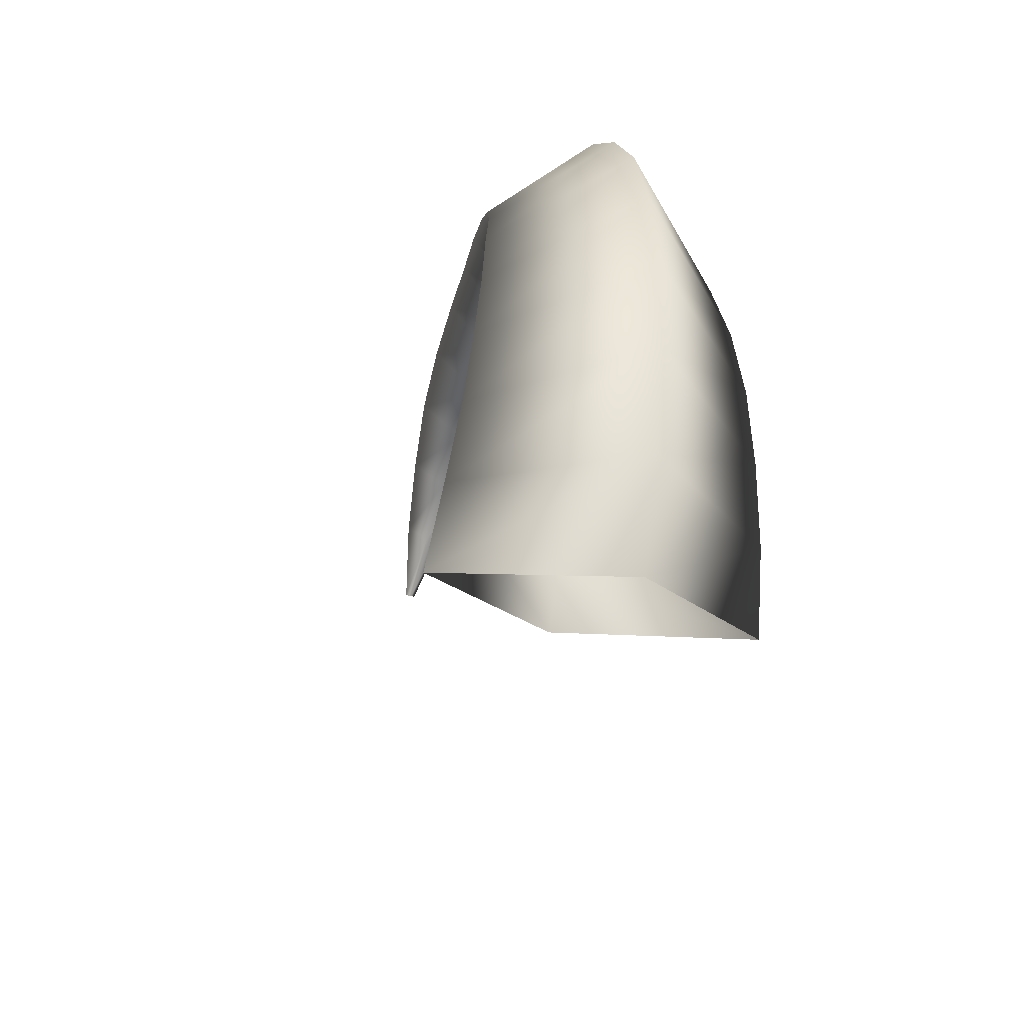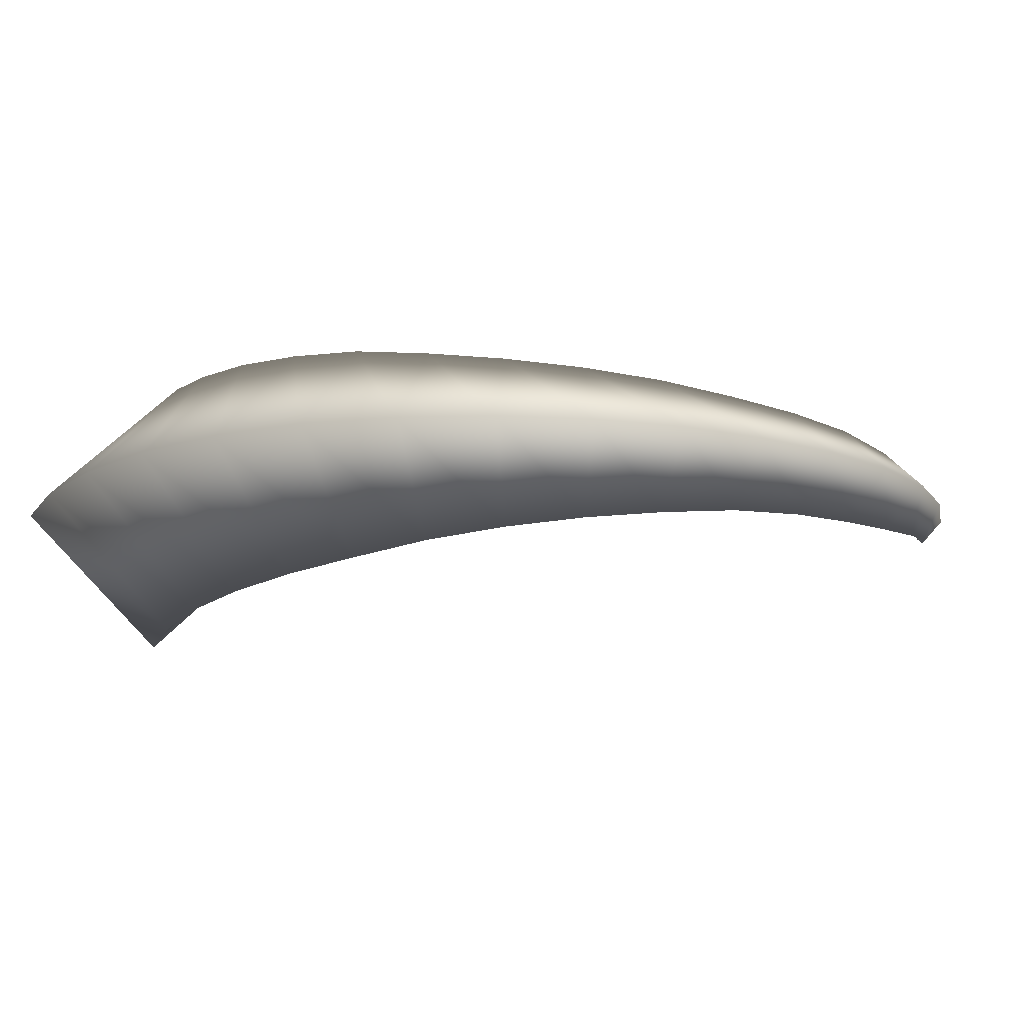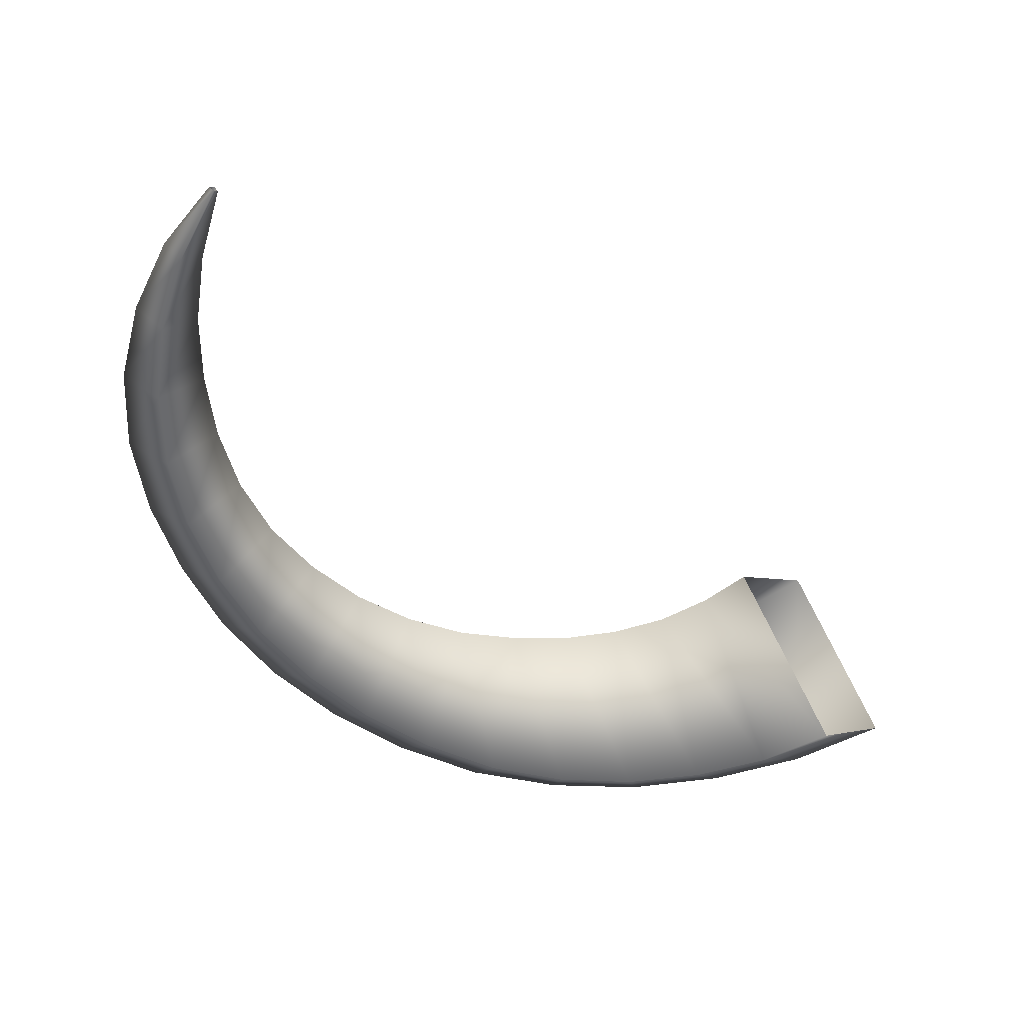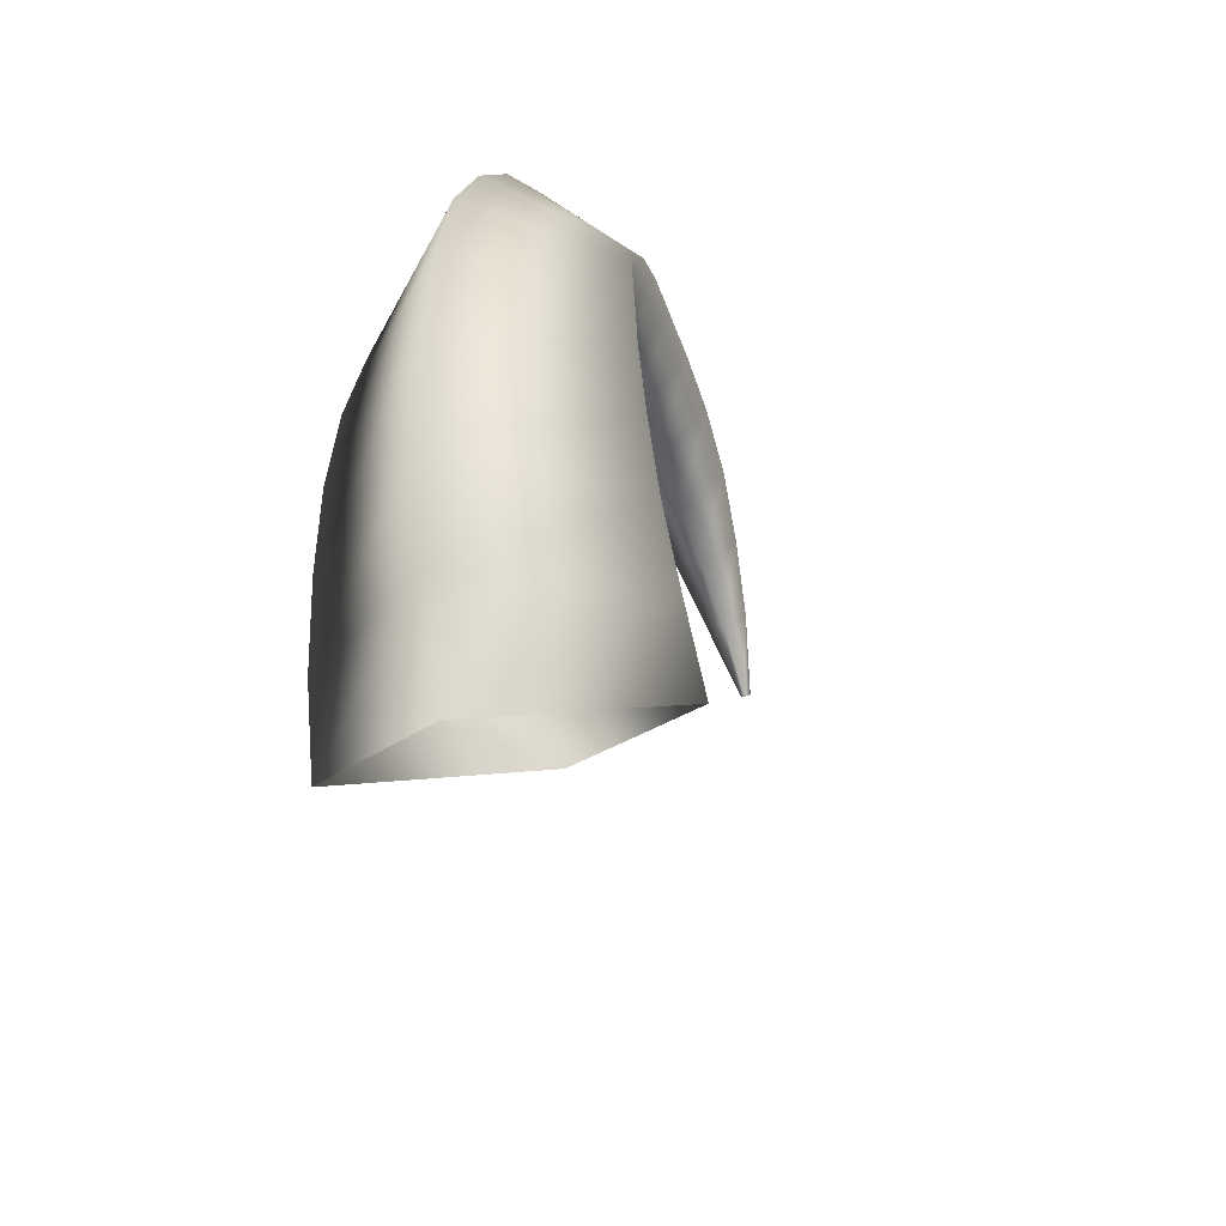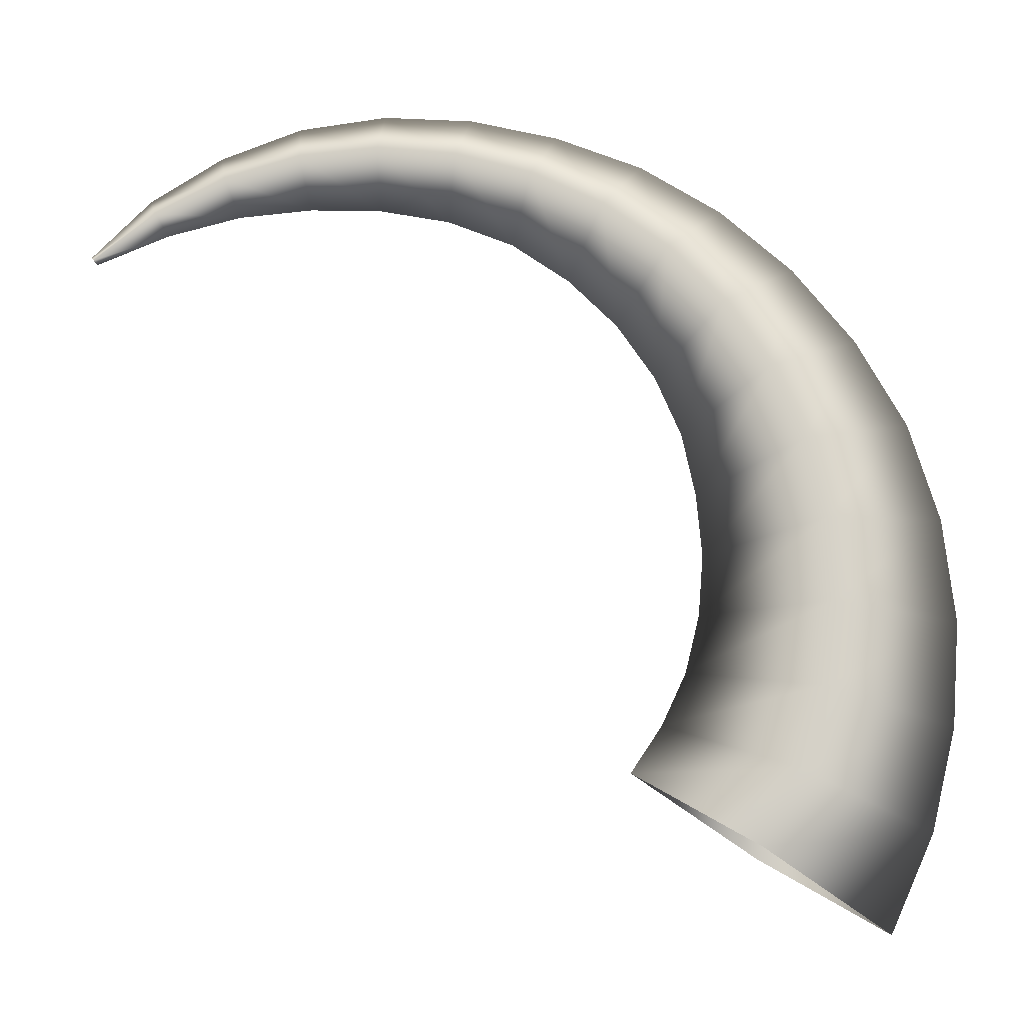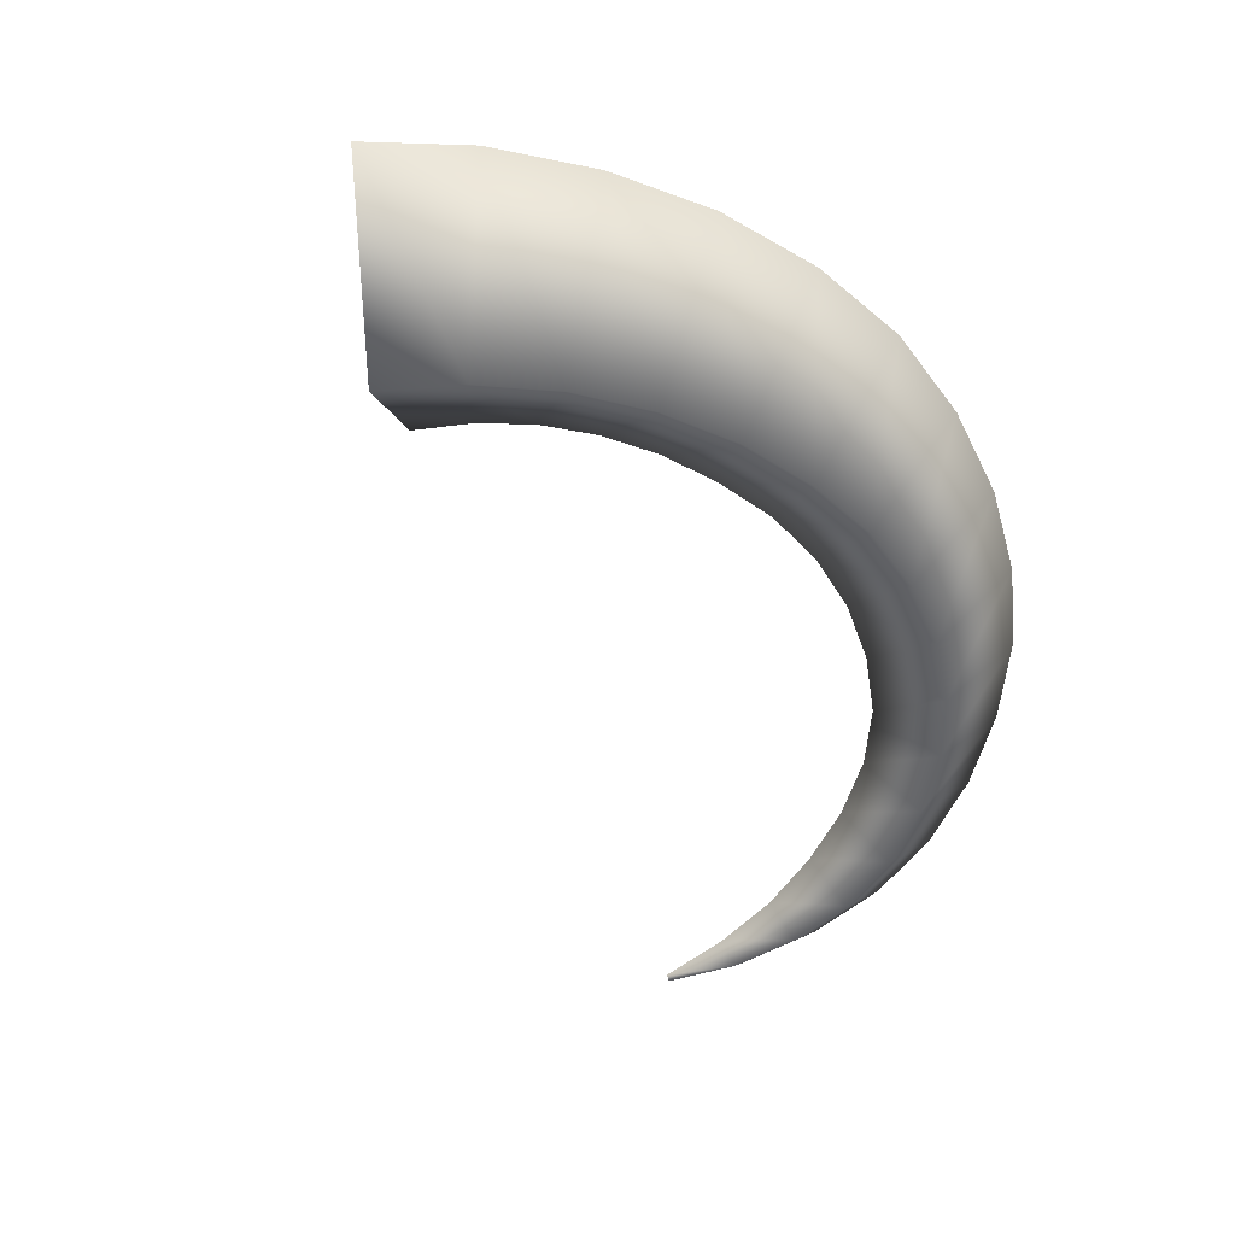
<metadata>
{"format":"obj","ext":"obj","renderer":"f3d","projection":"perspective","resolution":1024,"background":"white","views":[{"elev":-44.7,"azim":-106.4,"up":"+Z"},{"elev":-14.4,"azim":-47.0,"up":"+Y"},{"elev":-54.7,"azim":95.1,"up":"+Y"},{"elev":-42.9,"azim":-72.1,"up":"+Z"},{"elev":-10.4,"azim":-175.4,"up":"+Z"},{"elev":-49.8,"azim":-115.7,"up":"+Y"}]}
</metadata>
<code>
v -8.339 -2.734 -3.387
v -10.05 3e-06 -6.304
v -7.623 -2.861 -4.783
v -10.87 3e-06 -4.416
v -8.8 -2.584 -1.887
v -11.33 2e-06 -2.429
v -8.994 -2.457 -0.3306
v -11.45 2e-06 -0.4209
v -8.915 -2.312 1.236
v -11.2 1e-06 1.554
v -8.564 -2.155 2.765
v -10.62 1e-06 3.428
v -7.954 -1.928 4.211
v -9.658 0 5.113
v -7.102 -1.725 5.528
v -8.464 0 6.587
v -6.034 -1.538 6.677
v -7.066 -0 7.818
v -4.783 -1.364 7.623
v -5.508 -1e-06 8.779
v -3.387 -1.188 8.339
v -3.834 -1e-06 9.439
v -1.887 -1.075 8.8
v -2.113 -2e-06 9.851
v -0.3306 -0.9839 8.994
v -0.3665 -2e-06 9.977
v 1.236 -0.8555 8.915
v 1.354 -2e-06 9.762
v 2.765 -0.6494 8.564
v 2.965 -2e-06 9.183
v 4.211 -0.4092 7.954
v 4.402 -2e-06 8.316
v 5.528 -0.09717 7.102
v 5.588 -2e-06 7.179
v -7.623 2.861 -4.783
v -8.339 2.734 -3.387
v -8.8 2.584 -1.887
v -8.994 2.457 -0.3306
v -8.915 2.312 1.236
v -8.564 2.155 2.765
v -7.954 1.928 4.211
v -7.102 1.725 5.528
v -6.034 1.538 6.677
v -4.783 1.364 7.623
v -3.387 1.188 8.339
v -1.887 1.075 8.8
v -0.3306 0.9839 8.994
v 1.236 0.8555 8.915
v 2.765 0.6494 8.564
v 4.211 0.4092 7.954
v 5.528 0.09717 7.102
v -5.2 2e-06 -3.263
v -5.805 1e-06 -2.358
v -6.273 1e-06 -1.345
v -6.539 1e-06 -0.2403
v -6.625 1e-06 0.9187
v -6.514 1e-06 2.103
v -6.25 0 3.309
v -5.741 0 4.468
v -5.003 -0 5.536
v -4.058 -1e-06 6.469
v -2.94 -1e-06 7.237
v -1.662 -1e-06 7.749
v -0.2943 -2e-06 8.01
v 1.119 -2e-06 8.067
v 2.566 -2e-06 7.946
v 4.019 -2e-06 7.593
v 5.468 -2e-06 7.026
g polygon0
f 1 2 3
f 1 4 2
f 5 4 1
f 5 6 4
f 7 6 5
f 7 8 6
f 9 8 7
f 9 10 8
f 11 10 9
f 11 12 10
f 13 12 11
f 13 14 12
f 15 14 13
f 15 16 14
f 17 16 15
f 17 18 16
f 19 18 17
f 19 20 18
f 21 20 19
f 21 22 20
f 23 22 21
f 23 24 22
f 25 24 23
f 25 26 24
f 27 26 25
f 27 28 26
f 29 28 27
f 29 30 28
f 31 30 29
f 31 32 30
f 33 32 31
f 33 34 32
f 4 35 2
f 4 36 35
f 6 36 4
f 6 37 36
f 8 37 6
f 8 38 37
f 10 38 8
f 10 39 38
f 12 39 10
f 12 40 39
f 14 40 12
f 14 41 40
f 16 41 14
f 16 42 41
f 18 42 16
f 18 43 42
f 20 43 18
f 20 44 43
f 22 44 20
f 22 45 44
f 24 45 22
f 24 46 45
f 26 46 24
f 26 47 46
f 28 47 26
f 28 48 47
f 30 48 28
f 30 49 48
f 32 49 30
f 32 50 49
f 34 50 32
f 34 51 50
f 36 52 35
f 36 53 52
f 37 53 36
f 37 54 53
f 38 54 37
f 38 55 54
f 39 55 38
f 39 56 55
f 40 56 39
f 40 57 56
f 41 57 40
f 41 58 57
f 42 58 41
f 42 59 58
f 43 59 42
f 43 60 59
f 44 60 43
f 44 61 60
f 45 61 44
f 45 62 61
f 46 62 45
f 46 63 62
f 47 63 46
f 47 64 63
f 48 64 47
f 48 65 64
f 49 65 48
f 49 66 65
f 50 66 49
f 50 67 66
f 51 67 50
f 51 68 67
f 53 3 52
f 53 1 3
f 54 1 53
f 54 5 1
f 55 5 54
f 55 7 5
f 56 7 55
f 56 9 7
f 57 9 56
f 57 11 9
f 58 11 57
f 58 13 11
f 59 13 58
f 59 15 13
f 60 15 59
f 60 17 15
f 61 17 60
f 61 19 17
f 62 19 61
f 62 21 19
f 63 21 62
f 63 23 21
f 64 23 63
f 64 25 23
f 65 25 64
f 65 27 25
f 66 27 65
f 66 29 27
f 67 29 66
f 67 31 29
f 68 31 67
f 68 33 31

</code>
